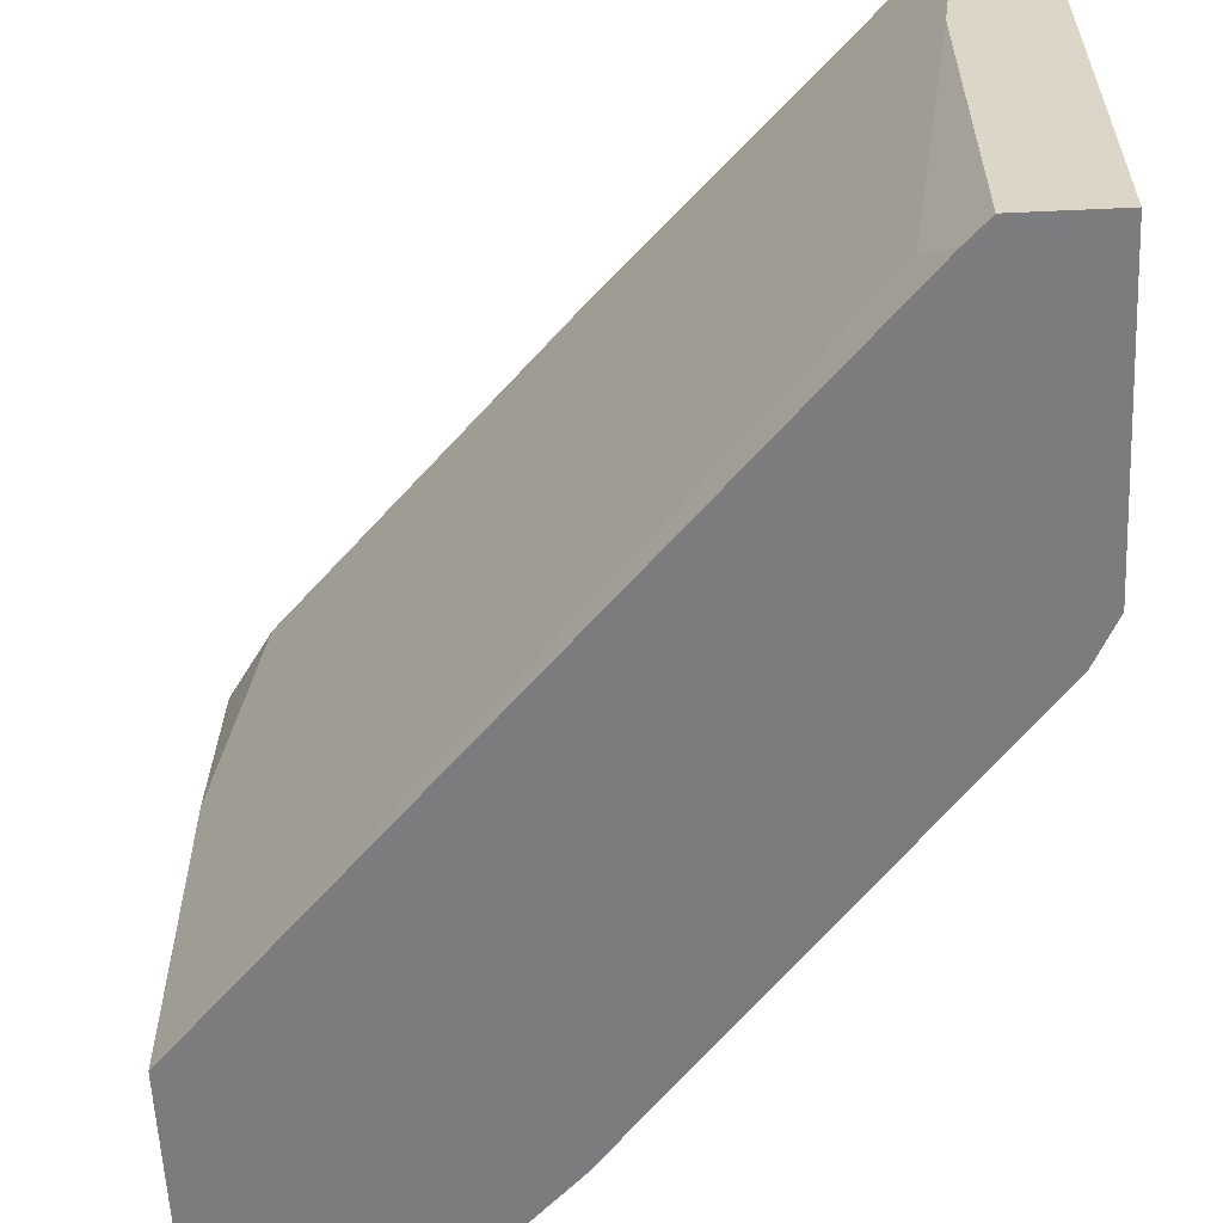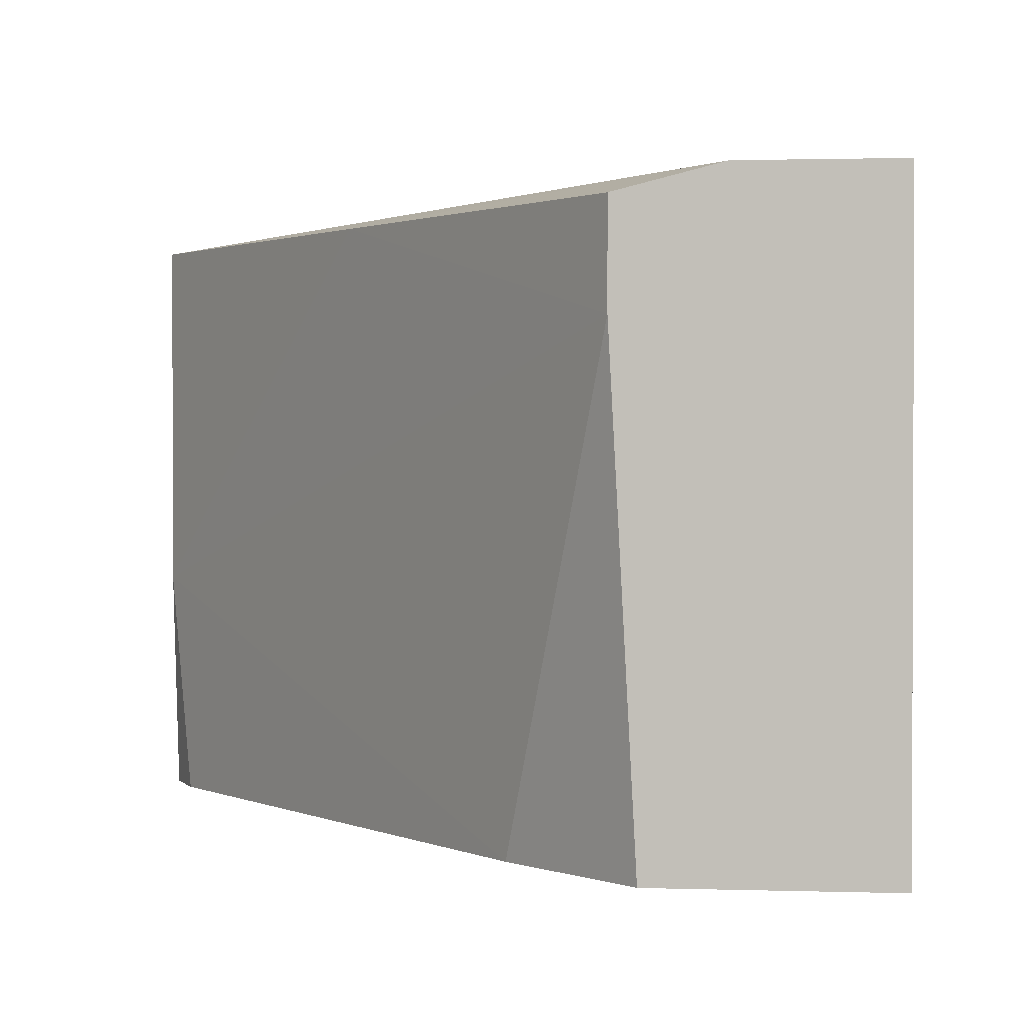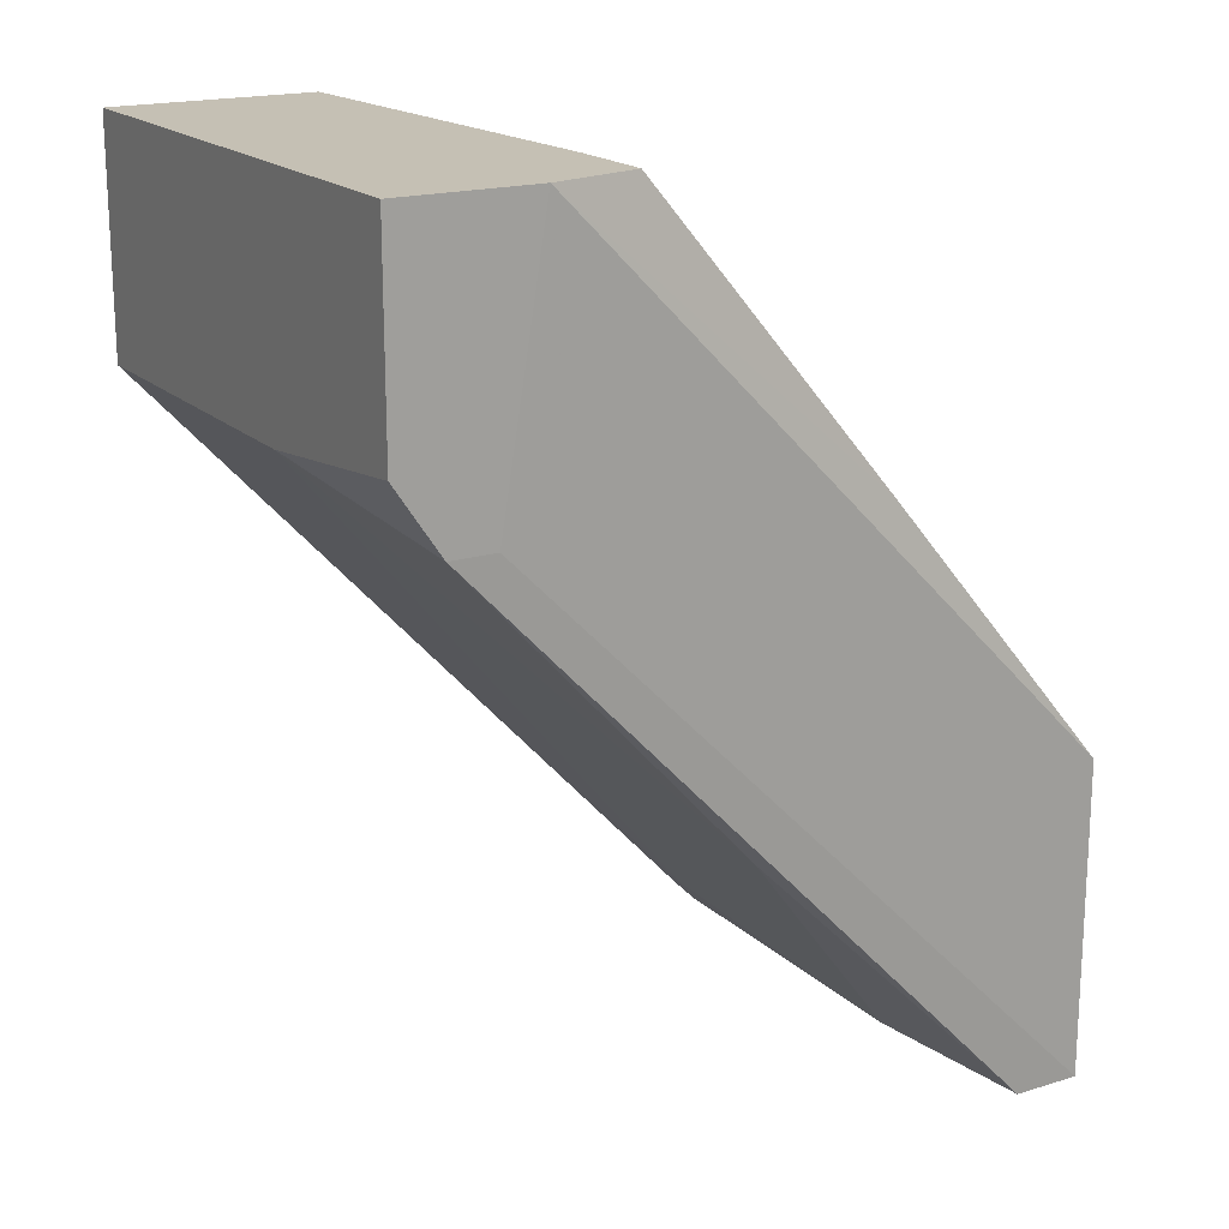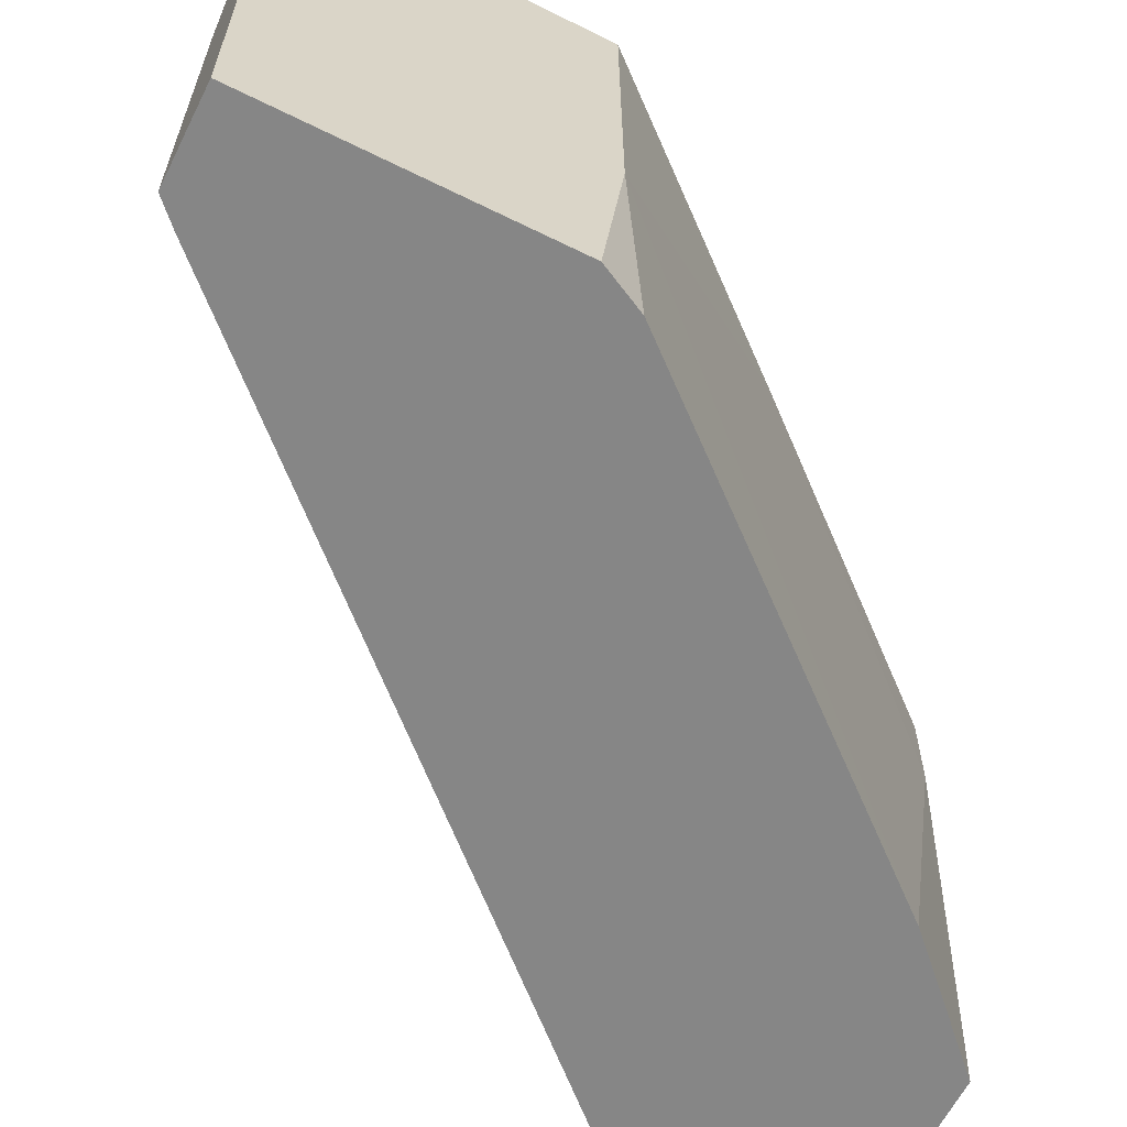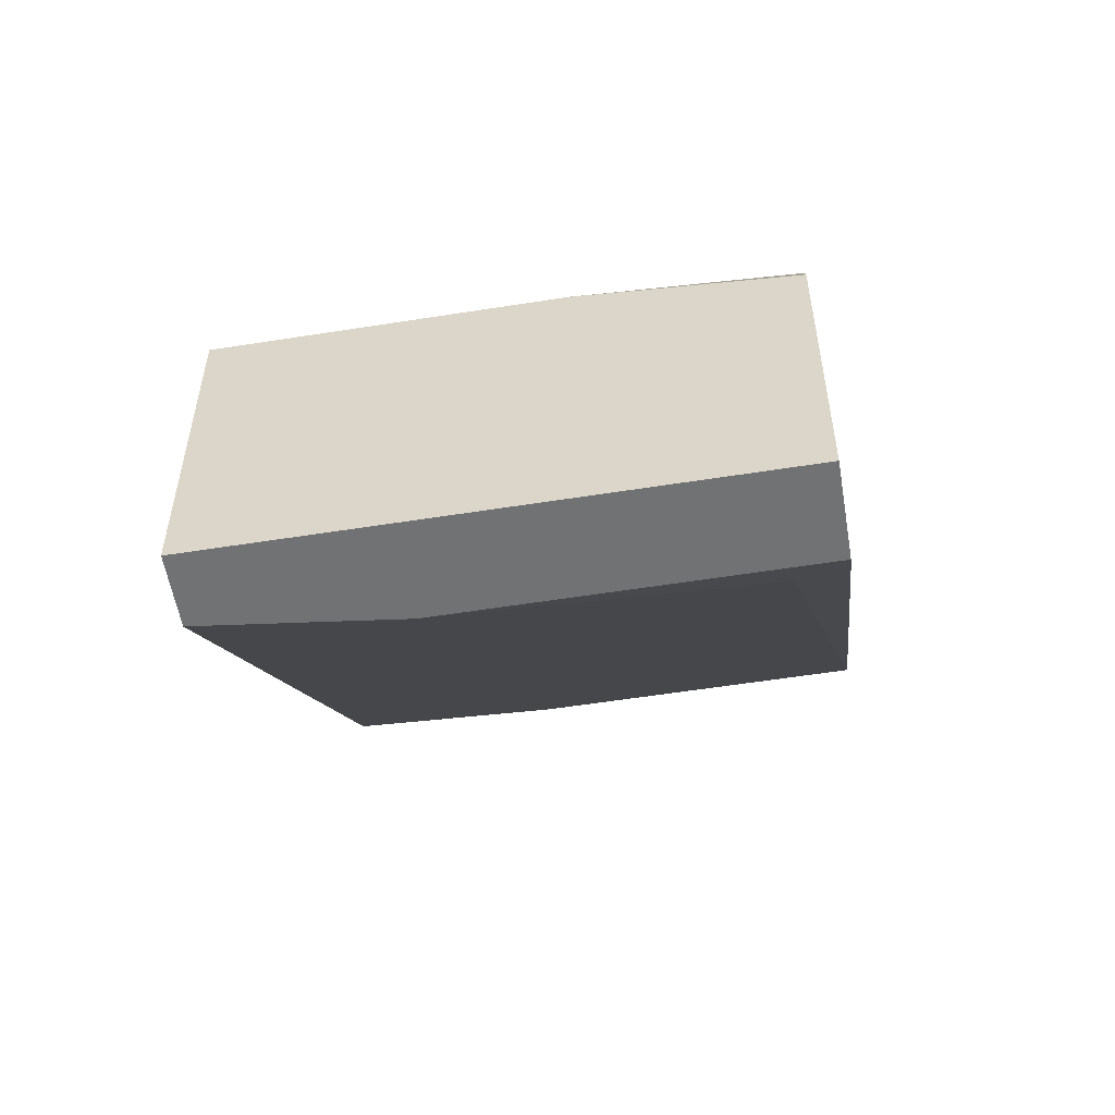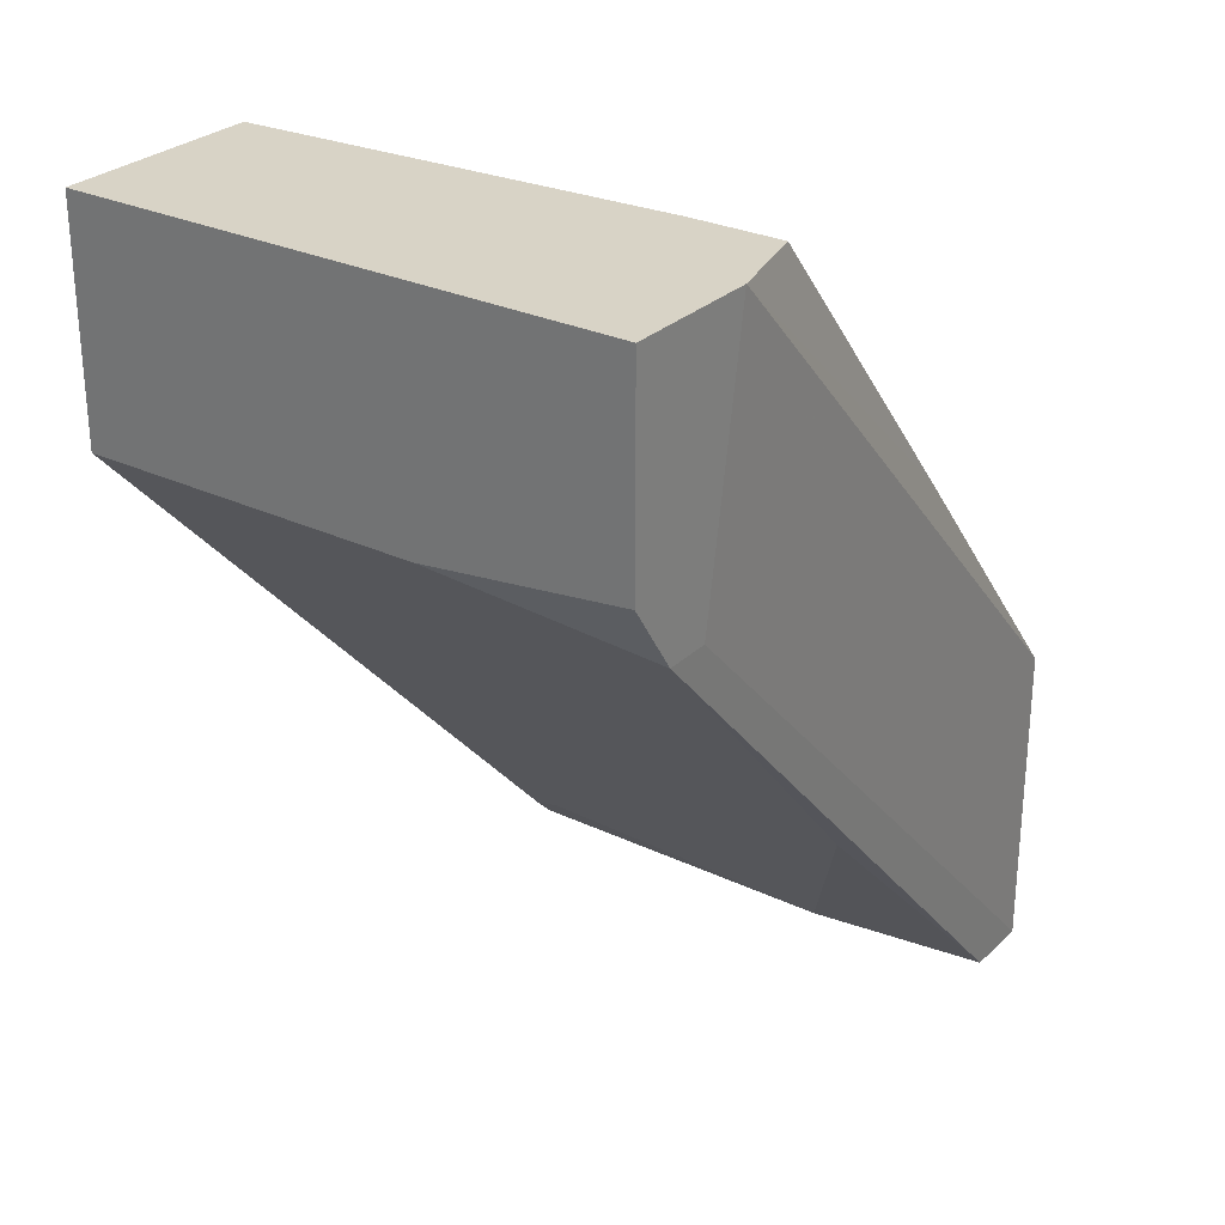
<metadata>
{"format":"obj","ext":"obj","renderer":"f3d","projection":"perspective","resolution":1024,"background":"white","views":[{"elev":-58.9,"azim":-177.3,"up":"+Y"},{"elev":1.3,"azim":6.8,"up":"+Y"},{"elev":18.3,"azim":149.3,"up":"+Z"},{"elev":-62.2,"azim":-116.7,"up":"+Y"},{"elev":-55.5,"azim":-80.5,"up":"+Z"},{"elev":28.0,"azim":125.7,"up":"+Z"}]}
</metadata>
<code>
v -0.001067 0.02602 -0.01374
v 0.0228 0.02762 0.006964
v -0.009031 -0.0106 -0.05355
v -0.007441 -0.007416 -0.05195
v -0.01222 0.02602 -0.05514
v -0.01063 -0.0106 -0.05514
v -0.01063 0.01328 -0.05514
v 0.02918 0.02762 -0.01215
v 0.03237 0.01328 -0.008969
v 0.03237 -0.0106 0.006964
v 0.03237 -0.0106 -0.008969
v 0.03237 0.02762 0.006964
v 0.03237 0.02762 -0.007376
v -0.017 -0.0106 -0.03444
v -0.017 -0.0106 -0.05514
v -0.017 0.02602 -0.03285
v -0.017 0.02602 -0.05514
v -0.017 0.003737 -0.03285
v -0.0154 -0.0106 -0.03125
v 0.008486 0.02602 -0.03443
v 0.01644 0.02602 0.006964
v 0.01644 0.01965 0.006964
v 0.02599 0.02762 -0.01215
v 0.01803 -0.0106 0.006964
v 0.01007 -0.0106 -0.001006
f 17 2 23
f 12 10 9
f 10 12 21
f 3 10 25
f 10 3 11
f 9 10 11
f 3 25 15
f 18 16 15
f 15 25 14
f 18 15 14
f 10 21 24
f 25 10 24
f 5 15 17
f 15 16 17
f 8 5 17
f 15 5 7
f 21 12 2
f 12 8 2
f 17 16 2
f 12 9 13
f 8 12 13
f 9 8 13
f 25 18 19
f 18 14 19
f 14 25 19
f 5 8 20
f 8 9 20
f 9 7 20
f 7 5 20
f 11 3 4
f 9 11 4
f 3 7 4
f 7 9 4
f 3 15 6
f 7 3 6
f 15 7 6
f 18 25 22
f 24 21 22
f 25 24 22
f 16 18 1
f 21 2 1
f 2 16 1
f 18 22 1
f 22 21 1
f 8 17 23
f 2 8 23

</code>
